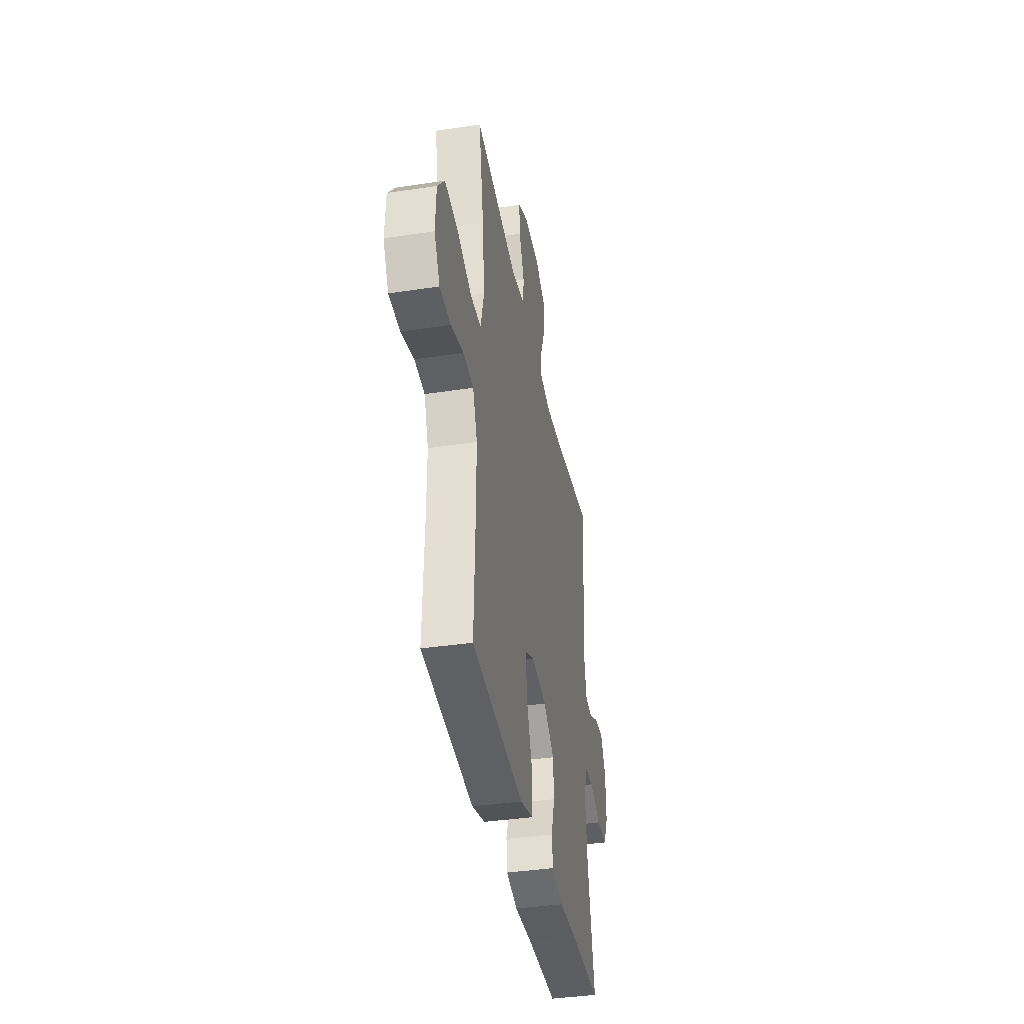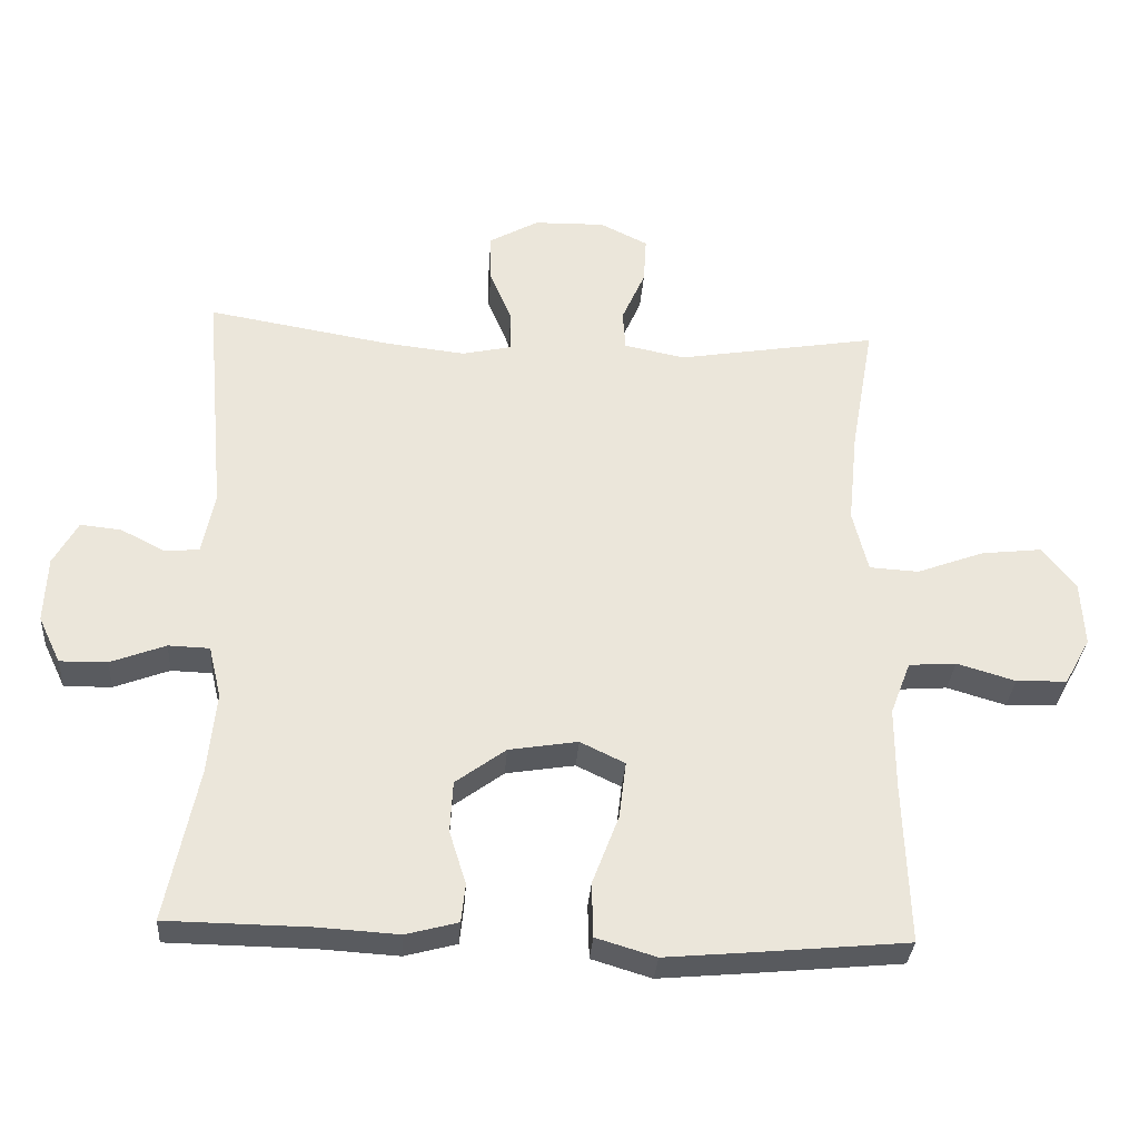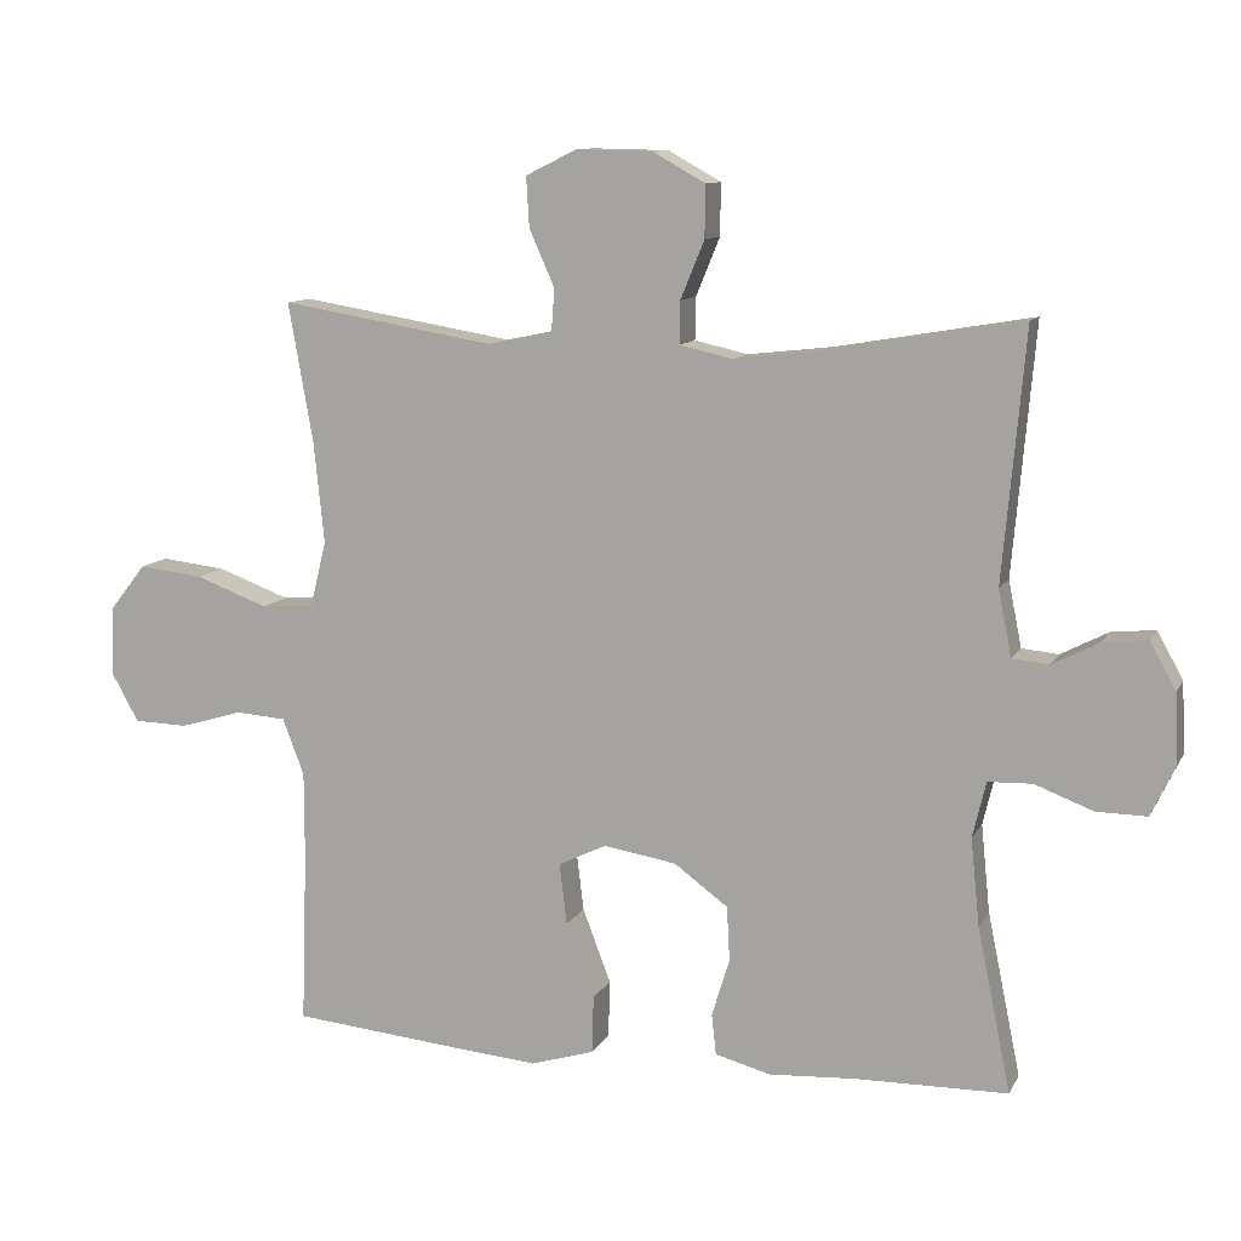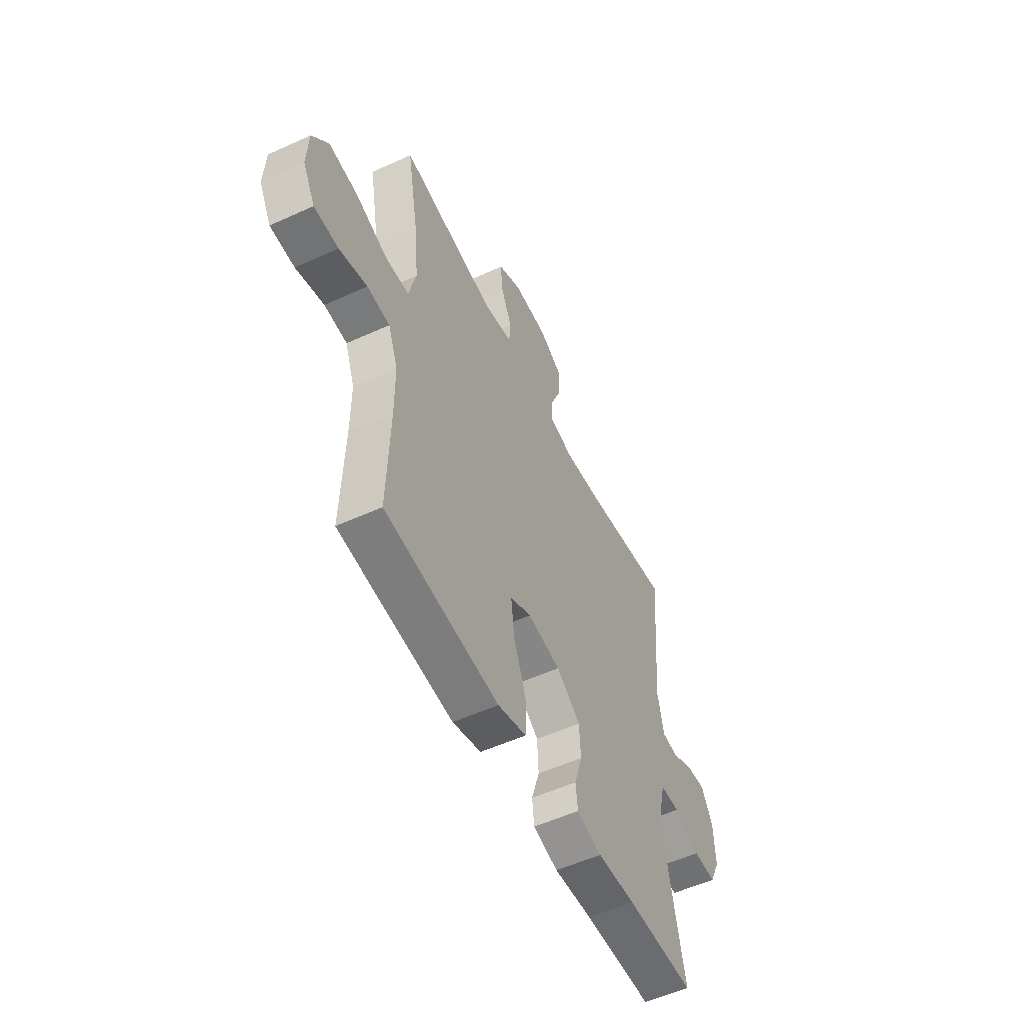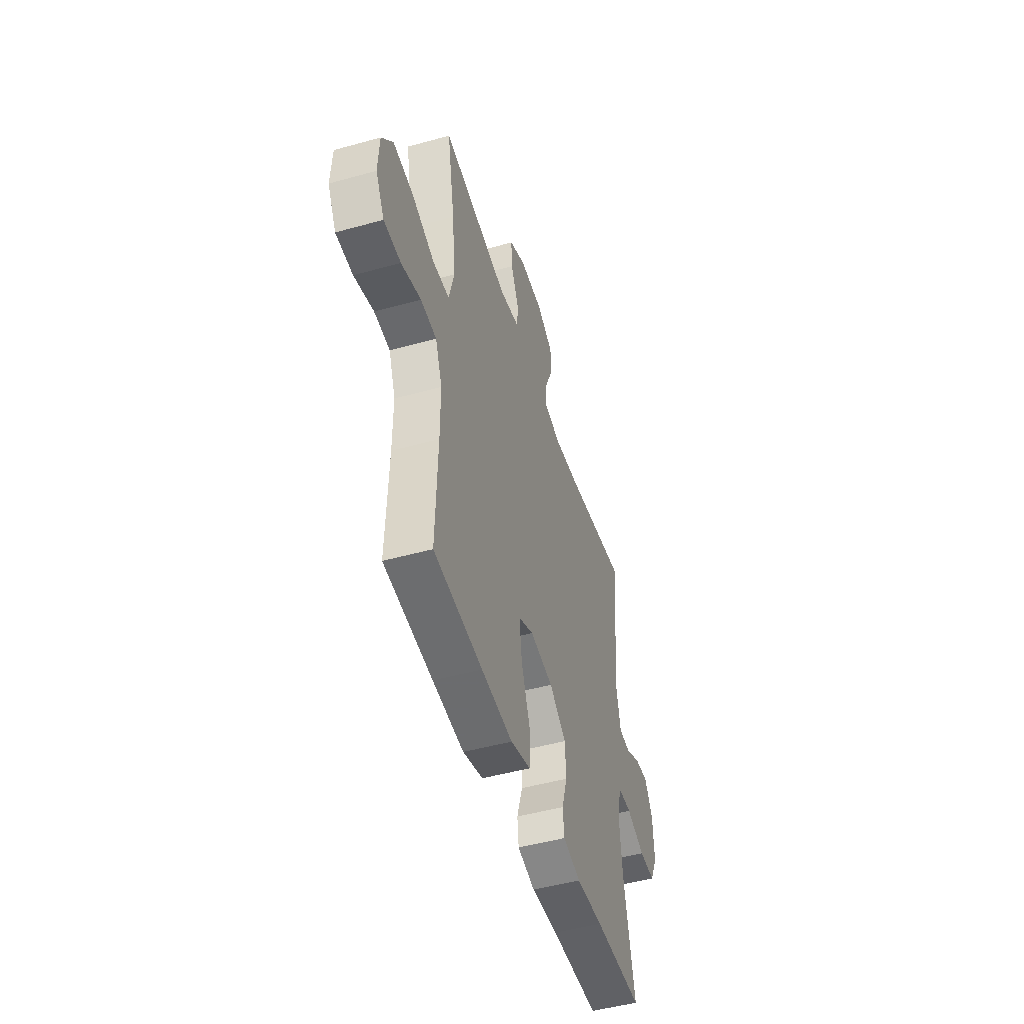
<metadata>
{"format":"obj","ext":"obj","renderer":"f3d","projection":"perspective","resolution":1024,"background":"white","views":[{"elev":-38.9,"azim":100.7,"up":"+Z"},{"elev":-32.2,"azim":-4.0,"up":"+Z"},{"elev":10.6,"azim":-161.8,"up":"+Z"},{"elev":-54.4,"azim":115.8,"up":"+Z"},{"elev":-48.9,"azim":107.2,"up":"+Z"}]}
</metadata>
<code>
v -0.5 0.07 -0.5
v -0.455 0.07 -0.28
v -0.443 0.07 -0.162
v -0.461 0.07 -0.087
v -0.52 0.07 -0.085
v -0.599 0.07 -0.115
v -0.667 0.07 -0.116
v -0.699 0.07 -0.049
v -0.695 0.07 0.046
v -0.66 0.07 0.109
v -0.601 0.07 0.103
v -0.537 0.07 0.07
v -0.488 0.07 0.075
v -0.47 0.07 0.164
v -0.5 0.07 0.5
v -0.236 0.07 0.455
v -0.121 0.07 0.442
v -0.049 0.07 0.458
v -0.05 0.07 0.515
v -0.082 0.07 0.593
v -0.083 0.07 0.663
v -0.012 0.07 0.703
v 0.09 0.07 0.705
v 0.159 0.07 0.671
v 0.155 0.07 0.604
v 0.121 0.07 0.527
v 0.125 0.07 0.47
v 0.212 0.07 0.452
v 0.5 0.07 0.5
v 0.467 0.07 0.313
v 0.453 0.07 0.176
v 0.475 0.07 0.087
v 0.546 0.07 0.083
v 0.643 0.07 0.119
v 0.73 0.07 0.129
v 0.778 0.07 0.068
v 0.783 0.07 -0.025
v 0.746 0.07 -0.092
v 0.673 0.07 -0.094
v 0.589 0.07 -0.069
v 0.521 0.07 -0.074
v 0.492 0.07 -0.15
v 0.492 0.07 -0.266
v 0.5 0.07 -0.5
v 0.291 0.07 -0.52
v 0.157 0.07 -0.532
v 0.071 0.07 -0.506
v 0.069 0.07 -0.428
v 0.107 0.07 -0.328
v 0.117 0.07 -0.246
v 0.053 0.07 -0.215
v -0.046 0.07 -0.231
v -0.118 0.07 -0.284
v -0.122 0.07 -0.358
v -0.098 0.07 -0.435
v -0.104 0.07 -0.49
v -0.179 0.07 -0.51
v -0.293 0.07 -0.503
v -0.5 0 -0.5
v -0.455 0 -0.28
v -0.443 0 -0.162
v -0.461 0 -0.087
v -0.52 0 -0.085
v -0.599 0 -0.115
v -0.667 0 -0.116
v -0.699 0 -0.049
v -0.695 0 0.046
v -0.66 0 0.109
v -0.601 0 0.103
v -0.537 0 0.07
v -0.488 0 0.075
v -0.47 0 0.164
v -0.5 0 0.5
v -0.236 0 0.455
v -0.121 0 0.442
v -0.049 0 0.458
v -0.05 0 0.515
v -0.082 0 0.593
v -0.083 0 0.663
v -0.012 0 0.703
v 0.09 0 0.705
v 0.159 0 0.671
v 0.155 0 0.604
v 0.121 0 0.527
v 0.125 0 0.47
v 0.212 0 0.452
v 0.5 0 0.5
v 0.467 0 0.313
v 0.453 0 0.176
v 0.475 0 0.087
v 0.546 0 0.083
v 0.643 0 0.119
v 0.73 0 0.129
v 0.778 0 0.068
v 0.783 0 -0.025
v 0.746 0 -0.092
v 0.673 0 -0.094
v 0.589 0 -0.069
v 0.521 0 -0.074
v 0.492 0 -0.15
v 0.492 0 -0.266
v 0.5 0 -0.5
v 0.291 0 -0.52
v 0.157 0 -0.532
v 0.071 0 -0.506
v 0.069 0 -0.428
v 0.107 0 -0.328
v 0.117 0 -0.246
v 0.053 0 -0.215
v -0.046 0 -0.231
v -0.118 0 -0.284
v -0.122 0 -0.358
v -0.098 0 -0.435
v -0.104 0 -0.49
v -0.179 0 -0.51
v -0.293 0 -0.503
f 55 56 57 58
f 54 55 58 1
f 53 54 1 2
f 52 53 2 3
f 51 52 3 4
f 46 47 48 49
f 46 49 50
f 43 44 45 46
f 42 43 46 50
f 41 42 50 51
f 37 38 39 40
f 37 40 41
f 36 37 41
f 33 34 35 36
f 32 33 36 41
f 28 29 30
f 27 28 30 31
f 23 24 25 26
f 23 26 27
f 22 23 27
f 19 20 21 22
f 18 19 22 27
f 17 18 27 31
f 14 15 16
f 13 14 16 17
f 9 10 11 12
f 9 12 13
f 8 9 13
f 5 6 7 8
f 4 5 8 13
f 32 41 51 4
f 17 31 32
f 4 13 17 32
f 116 115 114 113
f 59 116 113 112
f 60 59 112 111
f 61 60 111 110
f 62 61 110 109
f 107 106 105 104
f 108 107 104
f 104 103 102 101
f 108 104 101 100
f 109 108 100 99
f 98 97 96 95
f 99 98 95
f 99 95 94
f 94 93 92 91
f 99 94 91 90
f 88 87 86
f 89 88 86 85
f 84 83 82 81
f 85 84 81
f 85 81 80
f 80 79 78 77
f 85 80 77 76
f 89 85 76 75
f 74 73 72
f 75 74 72 71
f 70 69 68 67
f 71 70 67
f 71 67 66
f 66 65 64 63
f 71 66 63 62
f 62 109 99 90
f 90 89 75
f 90 75 71 62
f 1 59 60 2
f 2 60 61 3
f 3 61 62 4
f 4 62 63 5
f 5 63 64 6
f 6 64 65 7
f 7 65 66 8
f 8 66 67 9
f 9 67 68 10
f 10 68 69 11
f 11 69 70 12
f 12 70 71 13
f 13 71 72 14
f 14 72 73 15
f 15 73 74 16
f 16 74 75 17
f 17 75 76 18
f 18 76 77 19
f 19 77 78 20
f 20 78 79 21
f 21 79 80 22
f 22 80 81 23
f 23 81 82 24
f 24 82 83 25
f 25 83 84 26
f 26 84 85 27
f 27 85 86 28
f 28 86 87 29
f 29 87 88 30
f 30 88 89 31
f 31 89 90 32
f 32 90 91 33
f 33 91 92 34
f 34 92 93 35
f 35 93 94 36
f 36 94 95 37
f 37 95 96 38
f 38 96 97 39
f 39 97 98 40
f 40 98 99 41
f 41 99 100 42
f 42 100 101 43
f 43 101 102 44
f 44 102 103 45
f 45 103 104 46
f 46 104 105 47
f 47 105 106 48
f 48 106 107 49
f 49 107 108 50
f 50 108 109 51
f 51 109 110 52
f 52 110 111 53
f 53 111 112 54
f 54 112 113 55
f 55 113 114 56
f 56 114 115 57
f 57 115 116 58
f 58 116 59 1

</code>
